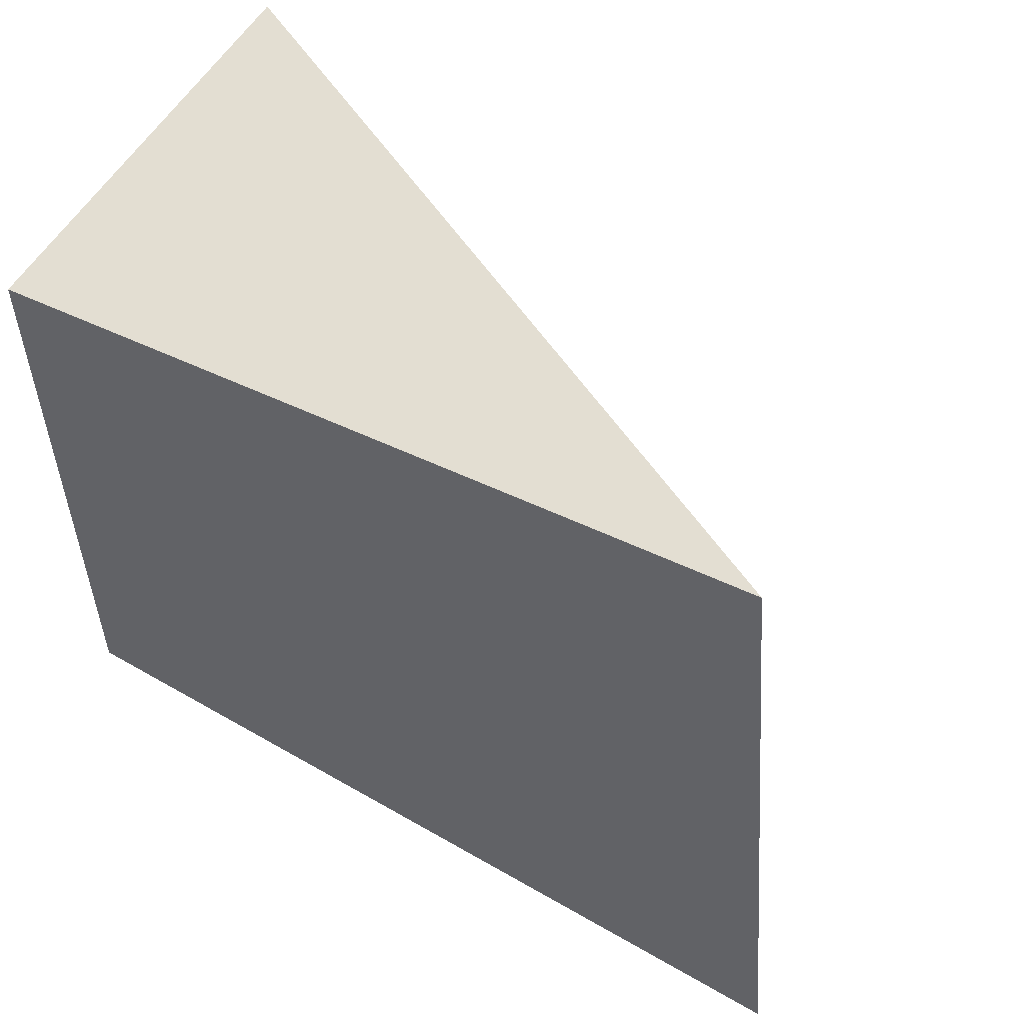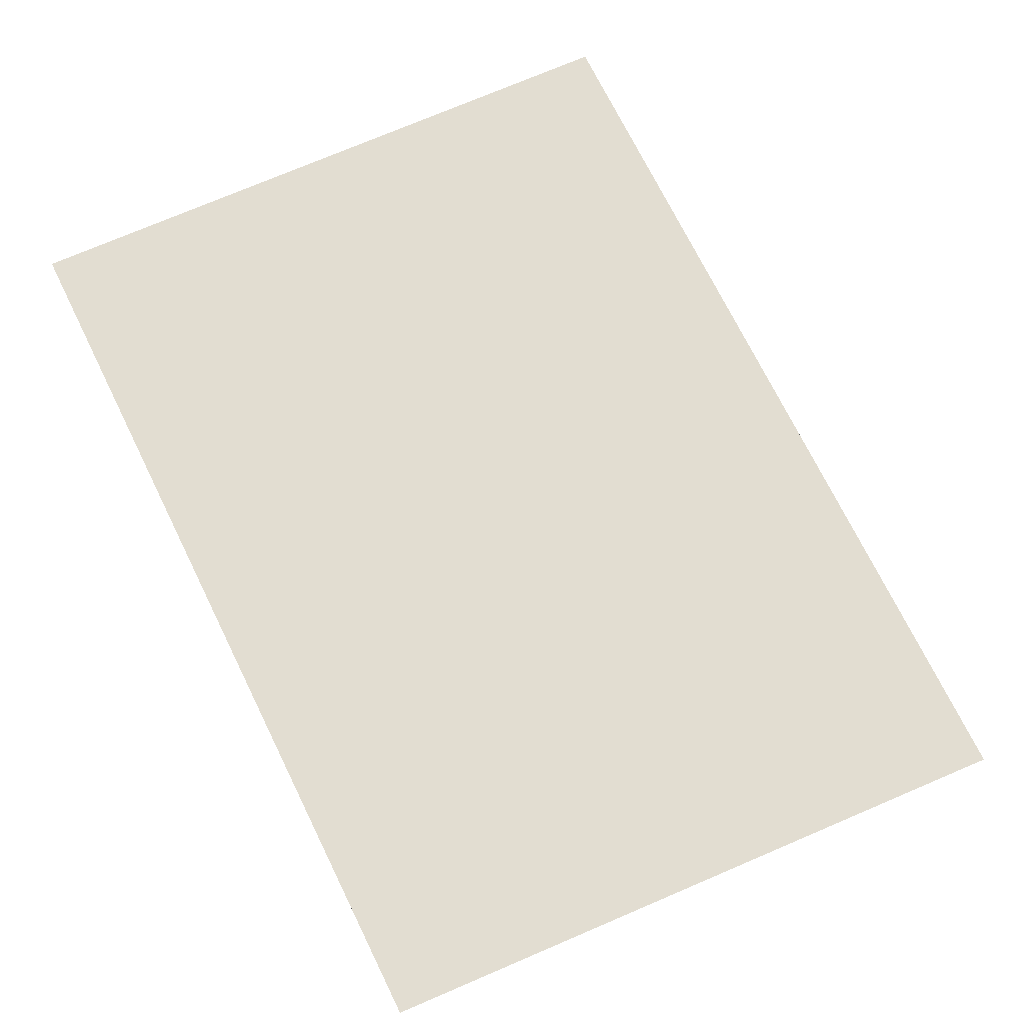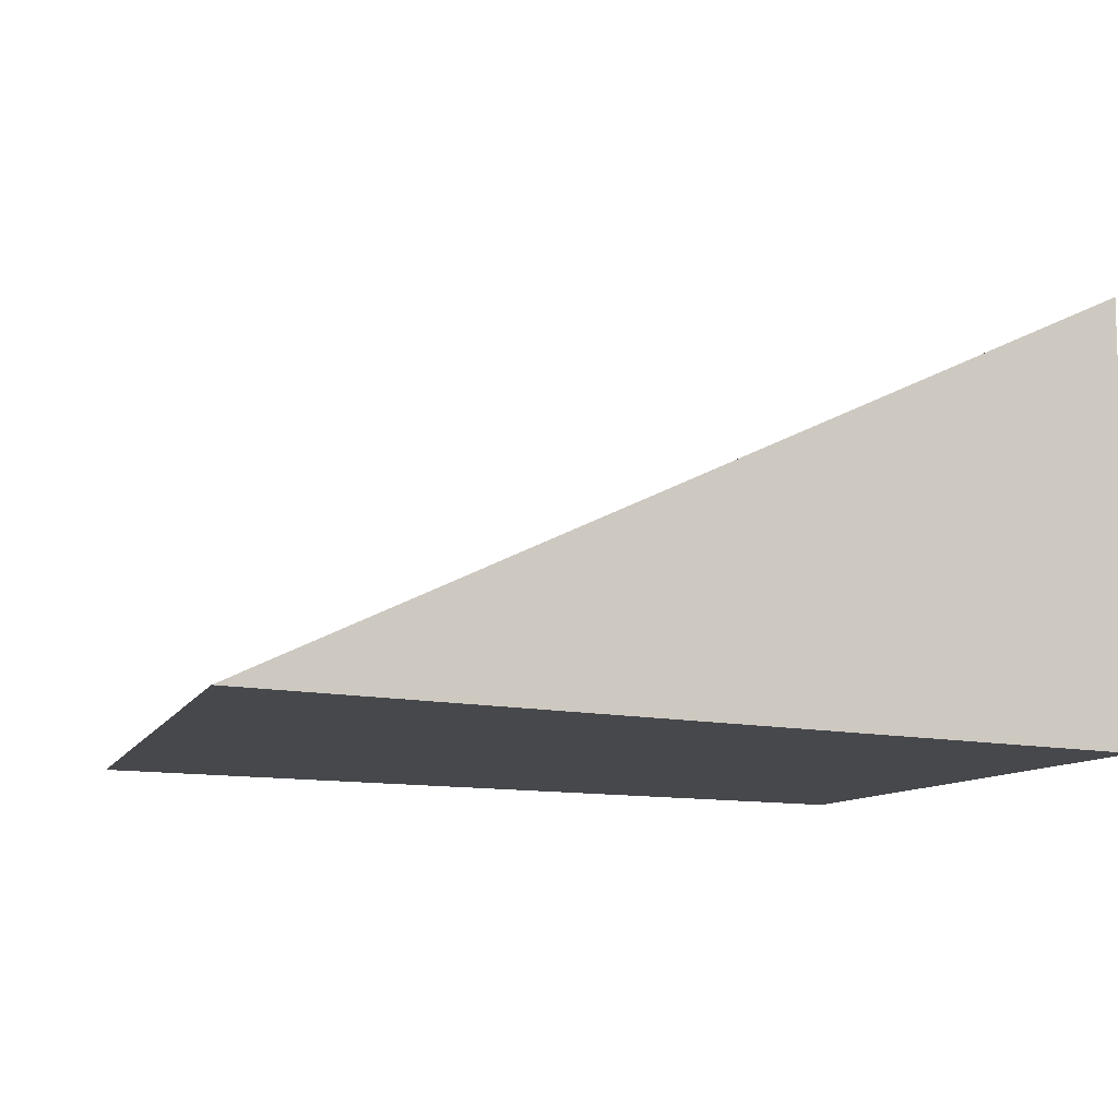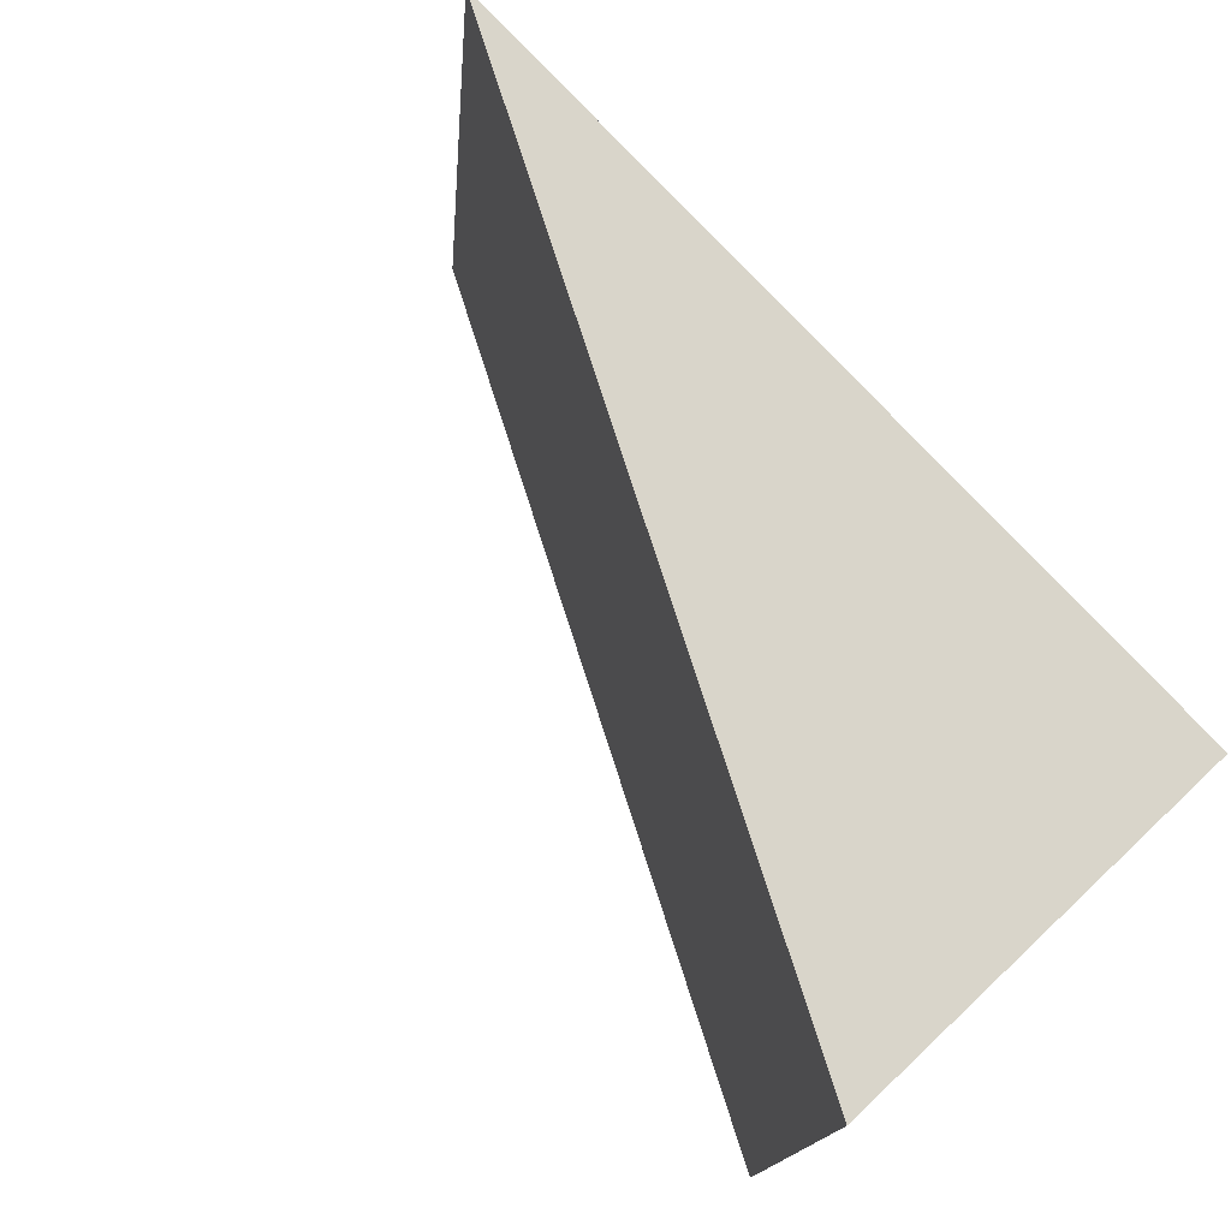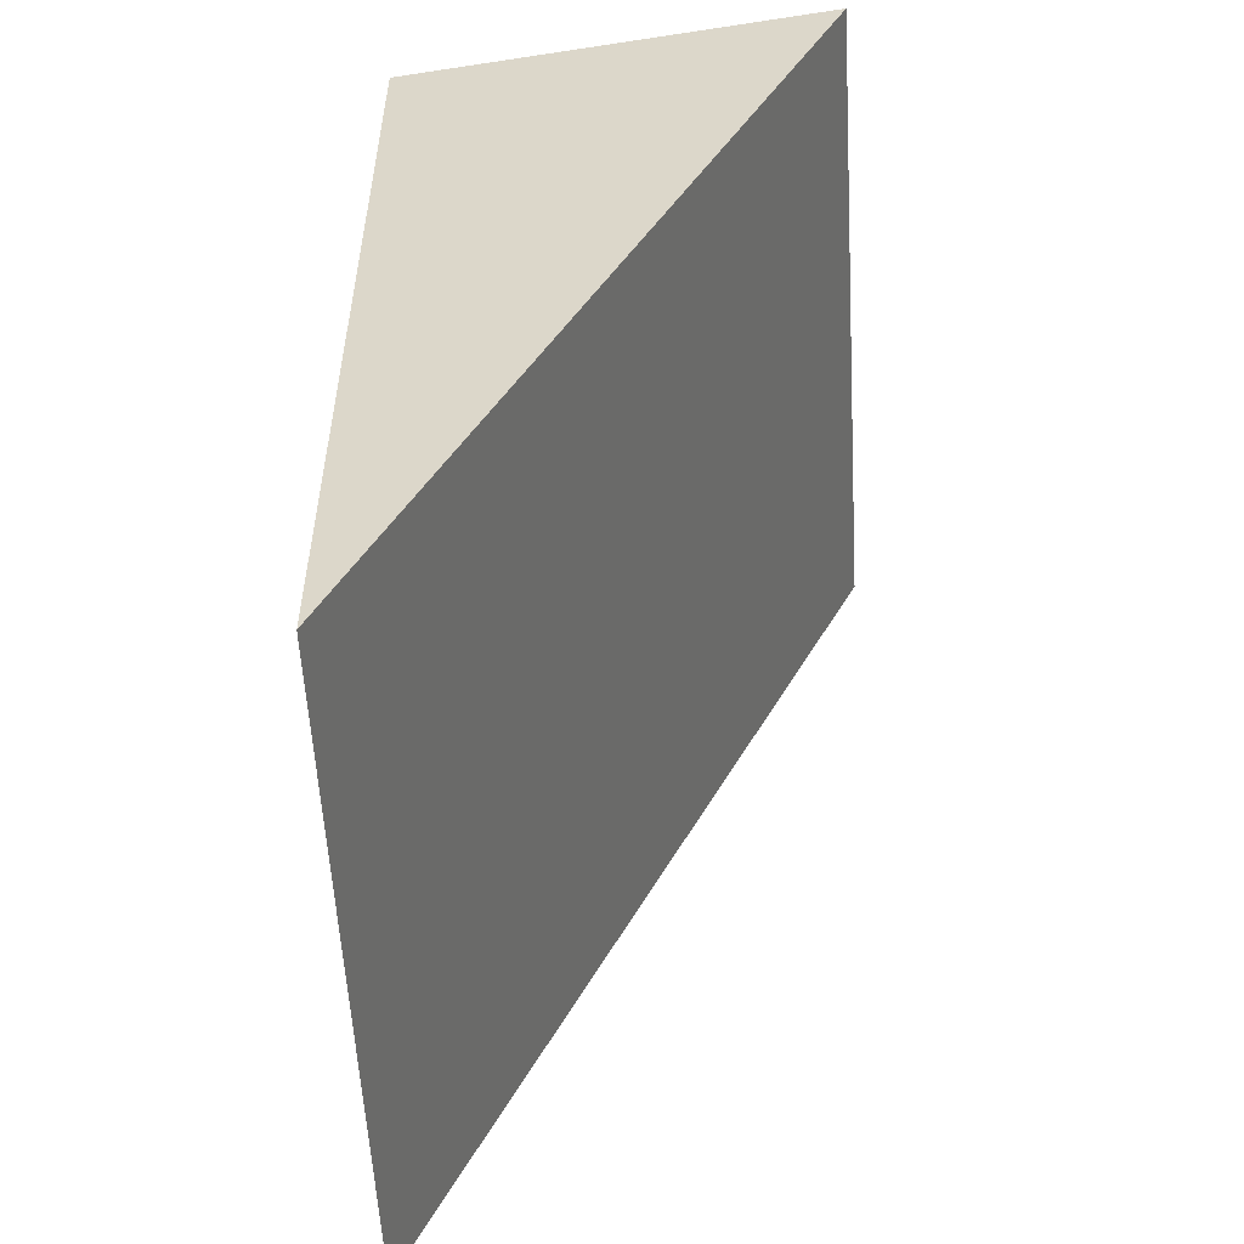
<metadata>
{"format":"obj","ext":"obj","renderer":"f3d","projection":"perspective","resolution":1024,"background":"white","views":[{"elev":49.7,"azim":34.8,"up":"+Z"},{"elev":45.3,"azim":60.5,"up":"+Y"},{"elev":-8.8,"azim":158.3,"up":"+Y"},{"elev":77.9,"azim":-132.9,"up":"+Z"},{"elev":43.2,"azim":92.3,"up":"+Z"}]}
</metadata>
<code>
g default
v -0.6841 1.595 -3.556
v -0.3646 1.607 -3.561
v -0.359 1.596 -3.241
v -0.6786 1.585 -3.236
v -0.03946 1.608 -3.246
v -0.04502 1.619 -3.566
v -0.3701 1.618 -3.88
v -0.6897 1.606 -3.875
v -1.004 1.583 -3.55
v -0.9981 1.573 -3.231
v -0.673 1.574 -2.916
v -0.3534 1.586 -2.922
v -0.03389 1.598 -2.927
v 0.2801 1.62 -3.251
v -0.05058 1.63 -3.885
v 0.2745 1.631 -3.571
v -1.009 1.594 -3.87
v -0.9925 1.562 -2.911
v 0.2857 1.61 -2.932
v 0.269 1.642 -3.891
v -0.05614 1.641 -4.205
v -0.3757 1.629 -4.2
v -0.6952 1.617 -4.195
v -1.015 1.605 -4.19
v -1.329 1.582 -3.865
v -1.323 1.572 -3.545
v -1.318 1.561 -3.226
v -1.312 1.55 -2.906
v -0.987 1.551 -2.592
v -0.6674 1.563 -2.597
v -0.3479 1.575 -2.602
v -0.02833 1.587 -2.607
v 0.2912 1.599 -2.612
v 0.6052 1.621 -2.937
v 0.5996 1.632 -3.257
v 0.5941 1.643 -3.576
v 0.2634 1.653 -4.21
v 0.5885 1.654 -3.896
v 0.583 1.665 -4.215
v 0.9025 1.676 -4.22
v 0.9081 1.666 -3.901
v -1.334 1.593 -4.184
v -1.307 1.539 -2.586
v 0.6108 1.611 -2.617
v 0.9283 1.666 -3.881
v 0.9297 1.666 -3.901
v 0.9488 1.677 -4.176
v 0.9481 1.676 -4.166
v 0.9446 1.674 -4.115
v 0.952 1.678 -4.221
v 0.9019 1.678 -4.254
v 0.9543 1.68 -4.254
v 0.8675 1.676 -4.254
v 0.5823 1.666 -4.254
v 0.5426 1.664 -4.254
v 0.2626 1.654 -4.254
v 0.2177 1.652 -4.254
v -0.057 1.642 -4.254
v -0.1072 1.641 -4.254
v -0.3766 1.631 -4.254
v -0.4321 1.629 -4.254
v -0.6963 1.619 -4.254
v -0.757 1.617 -4.254
v -1.016 1.607 -4.254
v -1.082 1.605 -4.254
v -1.336 1.595 -4.254
v -1.407 1.593 -4.254
v -1.446 1.589 -4.183
v -1.446 1.591 -4.254
v -1.446 1.582 -3.978
v -1.446 1.578 -3.863
v -1.446 1.571 -3.664
v -1.446 1.567 -3.543
v -1.446 1.561 -3.374
v -1.446 1.561 -3.38
v -1.446 1.563 -3.423
v -1.446 1.56 -3.35
v -1.446 1.557 -3.252
v -1.446 1.56 -3.35
v -1.446 1.556 -3.224
v -1.446 1.552 -3.11
v -1.446 1.552 -3.121
v -1.446 1.553 -3.131
v -1.446 1.556 -3.222
v -1.446 1.55 -3.036
v -1.446 1.548 -2.988
v -1.446 1.545 -2.904
v -1.446 1.542 -2.804
v -1.446 1.543 -2.836
v -1.446 1.539 -2.721
v -1.446 1.54 -2.768
v -1.446 1.534 -2.584
v -1.306 1.538 -2.557
v -1.325 1.538 -2.559
v -1.332 1.537 -2.56
v -1.349 1.537 -2.562
v -1.446 1.534 -2.572
v -1.273 1.539 -2.554
v -0.9858 1.549 -2.524
v -1.089 1.545 -2.535
v -0.9084 1.551 -2.516
v -0.9798 1.549 -2.523
v -0.6656 1.559 -2.49
v -0.8466 1.553 -2.509
v -0.6347 1.56 -2.487
v -0.5442 1.563 -2.478
v -0.604 1.561 -2.484
v -0.3613 1.57 -2.458
v -0.5311 1.564 -2.476
v -0.3454 1.57 -2.457
v -0.2897 1.572 -2.451
v -0.1799 1.576 -2.439
v -0.1187 1.578 -2.433
v -0.02513 1.581 -2.423
v 0.124 1.586 -2.408
v 0.05537 1.583 -2.415
v 0.1844 1.588 -2.401
v 0.2951 1.591 -2.39
v 0.2867 1.591 -2.391
v 0.4004 1.595 -2.379
v 0.3667 1.594 -2.382
v 0.5486 1.6 -2.363
v 0.6093 1.602 -2.357
v 0.6153 1.602 -2.356
v 0.8207 1.609 -2.335
v 0.7454 1.606 -2.343
v 0.8258 1.611 -2.409
v 0.8365 1.617 -2.562
v 0.8406 1.619 -2.621
v 0.8446 1.621 -2.679
v 0.8463 1.622 -2.704
v 0.8588 1.629 -2.883
v 0.8629 1.631 -2.941
v 0.8668 1.633 -2.998
v 0.8696 1.635 -3.038
v 0.8851 1.643 -3.261
v 0.8811 1.641 -3.204
v 0.8873 1.644 -3.293
v 0.9074 1.655 -3.581
v 0.9034 1.653 -3.524
v 0.8946 1.648 -3.397
v 0.9078 1.655 -3.587
v 0.9124 1.657 -3.653
v 0.9196 1.661 -3.756
v 0.9258 1.664 -3.845
v -0.3307 1.656 -2.438
v -0.7561 1.809 -2.45
v -0.4697 1.941 -2.396
v -0.04428 1.788 -2.384
v 0.3811 1.634 -2.373
v 0.7218 1.655 -2.335
v 0.6414 1.692 -2.336
v -1.042 1.678 -2.504
v -0.895 2.094 -2.407
v -0.6086 2.226 -2.353
v -0.1832 2.072 -2.342
v 0.2296 1.884 -2.338
v 0.1977 1.899 -2.339
v 0.2681 1.866 -2.338
v 0.5746 1.723 -2.336
v 0.7479 1.643 -2.335
v -1.181 1.962 -2.461
v -1.034 2.379 -2.364
v -0.7997 2.363 -2.344
v -0.8062 2.366 -2.345
v -0.9331 2.425 -2.345
v -0.7047 2.319 -2.344
v -0.6392 2.288 -2.344
v -0.388 2.171 -2.342
v -0.4142 2.184 -2.342
v -0.5333 2.239 -2.343
v -0.5562 2.25 -2.343
v -0.2603 2.112 -2.341
v -0.1856 2.077 -2.341
v 0.02375 1.98 -2.34
v 0.01264 1.985 -2.34
v -0.1237 2.048 -2.34
v -0.1793 2.074 -2.341
v 0.1668 1.913 -2.339
v 0.2856 1.858 -2.338
v 0.4355 1.788 -2.337
v 0.4574 1.778 -2.337
v 0.5586 1.731 -2.336
v -1.329 1.546 -2.558
v -1.32 2.247 -2.418
v -1.093 2.5 -2.346
v -1.211 2.555 -2.347
v -1.079 2.493 -2.346
v -1.006 2.459 -2.346
v -0.9952 2.454 -2.346
v -0.5939 2.267 -2.343
v -0.1821 2.076 -2.341
v -1.446 1.786 -2.522
v -1.446 1.841 -2.511
v -1.446 1.893 -2.501
v -1.446 2.19 -2.442
v -1.446 2.505 -2.38
v -1.286 2.59 -2.347
v -1.31 2.601 -2.348
v -1.446 2.538 -2.373
v -1.352 2.62 -2.348
v -1.417 2.651 -2.348
v -1.446 2.57 -2.367
v -1.446 2.664 -2.348
v -1.446 2.695 -2.798
v -1.446 2.702 -2.893
v -1.446 2.713 -3.053
v -1.446 2.725 -3.222
v -1.446 2.735 -3.372
v -1.446 2.747 -3.551
v -1.446 2.757 -3.691
v -1.446 2.77 -3.88
v -1.446 2.779 -4.011
v -1.446 2.793 -4.209
v -1.446 2.796 -4.254
v -1.446 2.69 -2.722
v -1.446 2.691 -2.734
v -1.446 2.689 -2.713
v -1.446 2.687 -2.671
v -1.446 2.675 -2.503
v -1.446 2.679 -2.564
v -1.446 2.671 -2.453
v -1.446 2.669 -2.415
v -1.408 2.779 -4.254
v -1.337 2.746 -4.254
v -1.134 2.651 -4.254
v -1.047 2.61 -4.254
v -0.8595 2.523 -4.254
v -0.7563 2.475 -4.254
v -0.5852 2.396 -4.254
v -0.4658 2.34 -4.254
v -0.3109 2.268 -4.254
v -0.1753 2.205 -4.254
v -0.03654 2.14 -4.254
v 0.1151 2.07 -4.254
v 0.2378 2.013 -4.254
v 0.4056 1.935 -4.254
v 0.5121 1.885 -4.254
v 0.6961 1.8 -4.254
v 0.7864 1.758 -4.254
v 0.7419 1.661 -2.556
v 0.6989 1.791 -4.149
v 0.4089 1.925 -4.131
v 0.119 2.058 -4.112
v -0.171 2.192 -4.093
v -0.4609 2.325 -4.074
v -0.7509 2.459 -4.056
v -1.041 2.593 -4.037
v -1.331 2.726 -4.018
v -1.322 2.7 -3.699
v -1.314 2.674 -3.381
v -1.305 2.648 -3.062
v -1.296 2.622 -2.744
v -1.288 2.596 -2.425
v -0.9979 2.462 -2.444
v -0.7079 2.329 -2.462
v -0.4179 2.195 -2.481
v -0.128 2.061 -2.5
v 0.162 1.928 -2.519
v 0.4519 1.794 -2.538
v 0.7075 1.765 -3.831
v 0.4175 1.899 -3.812
v 0.1276 2.032 -3.793
v -0.1624 2.166 -3.775
v -0.4523 2.299 -3.756
v -0.7423 2.433 -3.737
v -1.032 2.567 -3.718
v -1.024 2.541 -3.4
v -1.015 2.514 -3.081
v -1.006 2.488 -2.762
v -0.7165 2.355 -2.781
v -0.4265 2.221 -2.8
v -0.1366 2.088 -2.819
v 0.1534 1.954 -2.837
v 0.4433 1.82 -2.856
v 0.7333 1.687 -2.875
v 0.7161 1.739 -3.512
v 0.4261 1.872 -3.493
v 0.1362 2.006 -3.475
v -0.1538 2.14 -3.456
v -0.4437 2.273 -3.437
v -0.7337 2.407 -3.418
v -0.7251 2.381 -3.1
v -0.4351 2.247 -3.118
v -0.1452 2.114 -3.137
v 0.1448 1.98 -3.156
v 0.4347 1.846 -3.175
v 0.7247 1.713 -3.194
g shard2 solidShatter1 pCube1
f 1 2 3
f 4 1 3
f 3 2 5
f 2 6 5
f 2 7 6
f 1 8 2
f 9 1 4
f 10 4 11
f 4 3 12
f 3 5 13
f 5 6 14
f 6 15 16
f 7 15 6
f 8 7 2
f 17 8 1
f 9 17 1
f 10 9 4
f 18 10 11
f 11 4 12
f 12 3 13
f 13 5 19
f 5 14 19
f 6 16 14
f 15 20 16
f 15 21 20
f 7 22 15
f 8 23 7
f 17 24 8
f 25 17 9
f 26 9 10
f 27 10 18
f 28 18 29
f 18 11 30
f 11 12 31
f 12 13 32
f 13 19 33
f 19 14 34
f 14 16 35
f 16 20 36
f 20 37 38
f 39 40 41
f 37 39 38
f 21 37 20
f 22 21 15
f 23 22 7
f 24 23 8
f 42 24 17
f 25 42 17
f 26 25 9
f 27 26 10
f 28 27 18
f 43 28 29
f 29 18 30
f 30 11 31
f 31 12 32
f 32 13 33
f 33 19 44
f 19 34 44
f 14 35 34
f 16 36 35
f 20 38 36
f 38 39 41
f 45 41 46
f 46 41 40 47 48 49
f 47 40 50
f 50 40 51 52
f 51 40 53
f 53 40 39 54
f 54 39 55
f 55 39 37 56
f 56 37 57
f 57 37 21 58
f 58 21 59
f 59 21 22 60
f 60 22 61
f 61 22 23 62
f 62 23 63
f 63 23 24 64
f 64 24 65
f 65 24 42 66
f 66 42 67
f 67 42 68 69
f 68 42 25 70
f 70 25 71
f 71 25 26 72
f 72 26 73
f 74 75 76 73 26 27 77
f 78 79 77 27 80
f 81 82 83 84 80 27 28 85
f 86 85 28 87
f 88 89 87 28 43 90 91
f 90 43 92
f 92 43 93 94 95 96 97
f 93 43 98
f 98 43 29 99 100
f 99 29 101 102
f 101 29 30 103 104
f 105 103 30 106 107
f 108 109 106 30 31 110
f 111 110 31 112
f 113 112 31 32 114
f 115 116 114 32 117
f 117 32 33 118 119
f 120 121 118 33 122
f 123 122 33 44 124
f 125 126 124 44 127
f 128 127 44 129
f 130 129 44 34 131
f 132 131 34 133
f 133 34 35 134
f 135 134 35 136 137
f 136 35 36 138
f 138 36 139 140 141
f 139 36 38 142
f 142 38 41 143
f 144 143 41 45 145
f 109 108 146
f 110 111 146 108
f 103 105 147 104
f 105 107 148 147
f 107 106 109 146 148
f 112 113 149 146 111
f 114 116 149 113
f 118 121 150 119
f 121 120 150
f 124 126 151 152 123
f 102 101 104 147 153
f 147 154 153
f 155 154 147
f 148 155 147
f 156 148 146
f 149 156 146
f 116 115 157 158 149
f 115 117 119 150 159 157
f 122 123 152 160 150 120
f 126 125 161 151
f 100 99 102 153
f 154 162 153
f 154 163 162
f 164 165 166 163 154
f 167 164 154 155 168
f 169 170 171 172 155 148
f 173 169 148 156 174
f 175 176 177 178 156 149
f 179 175 149 158
f 180 159 150 181
f 182 181 150 160 183
f 94 93 98 100 153 184
f 153 162 184
f 163 185 162
f 186 187 185 163
f 188 186 163 189
f 190 189 163 166
f 191 168 155
f 172 191 155
f 192 174 156
f 178 192 156
f 95 94 184
f 96 95 184
f 97 96 184 193
f 193 184 162 194
f 194 162 185 195
f 195 185 196
f 196 185 197
f 187 198 199 200 197 185
f 199 201 202 203 200
f 202 204 203
f 73 76 205 206 207 208 209 210 211 212 213 214 215 69 68 70 71 72
f 76 75 216 217 205
f 75 74 218 216
f 77 79 219 218 74
f 79 78 220 221 219
f 80 84 222 220 78
f 84 83 203 204 223 222
f 83 82 200 203
f 82 81 197 200
f 85 86 196 197 81
f 87 89 195 196 86
f 89 88 194 195
f 88 91 193 194
f 91 90 92 97 193
f 52 51 53 54 55 56 57 58 59 60 61 62 63 64 65 66 67 69 215 224 225 226 227 228 229 230 231 232 233 234 235 236 237 238 239 240
f 161 241 183 160 152 151
f 127 128 241 161 125
f 48 47 50 52 240 242
f 239 242 240
f 238 243 242 239
f 237 243 238
f 236 244 243 237
f 235 244 236
f 234 245 244 235
f 233 245 234
f 232 246 245 233
f 231 246 232
f 230 247 246 231
f 229 247 230
f 228 248 247 229
f 227 248 228
f 226 249 248 227
f 225 249 226
f 213 249 225 224 214
f 214 224 215
f 212 249 213
f 211 250 249 212
f 210 250 211
f 209 251 250 210
f 208 251 209
f 207 252 251 208
f 206 252 207
f 217 253 252 206 205
f 216 218 219 221 253 217
f 220 222 223 254 253 221
f 201 254 223 204 202
f 198 254 201 199
f 188 255 254 198 187 186
f 189 190 255 188
f 165 256 255 190 166
f 164 167 256 165
f 168 191 172 171 257 256 167
f 170 257 171
f 169 173 258 257 170
f 174 192 178 177 258 173
f 176 259 258 177
f 179 259 176 175
f 157 159 180 260 259 179 158
f 181 182 260 180
f 183 241 260 182
f 129 130 241 128
f 49 48 242 261
f 243 262 242
f 244 263 243
f 245 264 244
f 246 265 245
f 247 266 246
f 248 267 247
f 249 250 248
f 250 251 267
f 251 252 268
f 252 253 269
f 253 254 270
f 254 255 270
f 255 256 271
f 256 257 272
f 257 258 273
f 258 259 274
f 259 260 275
f 260 241 276
f 131 132 276 241 130
f 145 45 46 49 261
f 262 261 242
f 263 262 243
f 264 263 244
f 265 264 245
f 266 265 246
f 267 266 247
f 250 267 248
f 251 268 267
f 252 269 268
f 253 270 269
f 270 255 271
f 271 256 272
f 272 257 273
f 273 258 274
f 274 259 275
f 275 260 276
f 133 134 135 276 132
f 144 145 261 277
f 262 278 261
f 263 279 262
f 264 280 263
f 265 281 264
f 266 282 265
f 267 268 266
f 268 269 282
f 269 270 283
f 270 271 283
f 271 272 284
f 272 273 285
f 273 274 286
f 274 275 287
f 275 276 288
f 135 137 288 276
f 140 139 142 143 144 277
f 278 277 261
f 279 278 262
f 280 279 263
f 281 280 264
f 282 281 265
f 268 282 266
f 269 283 282
f 283 271 284
f 284 272 285
f 285 273 286
f 286 274 287
f 287 275 288
f 137 136 138 141 288
f 141 140 277 288
f 278 287 277
f 279 286 278
f 280 285 279
f 281 284 280
f 282 283 281
f 283 284 281
f 284 285 280
f 285 286 279
f 286 287 278
f 287 288 277

</code>
